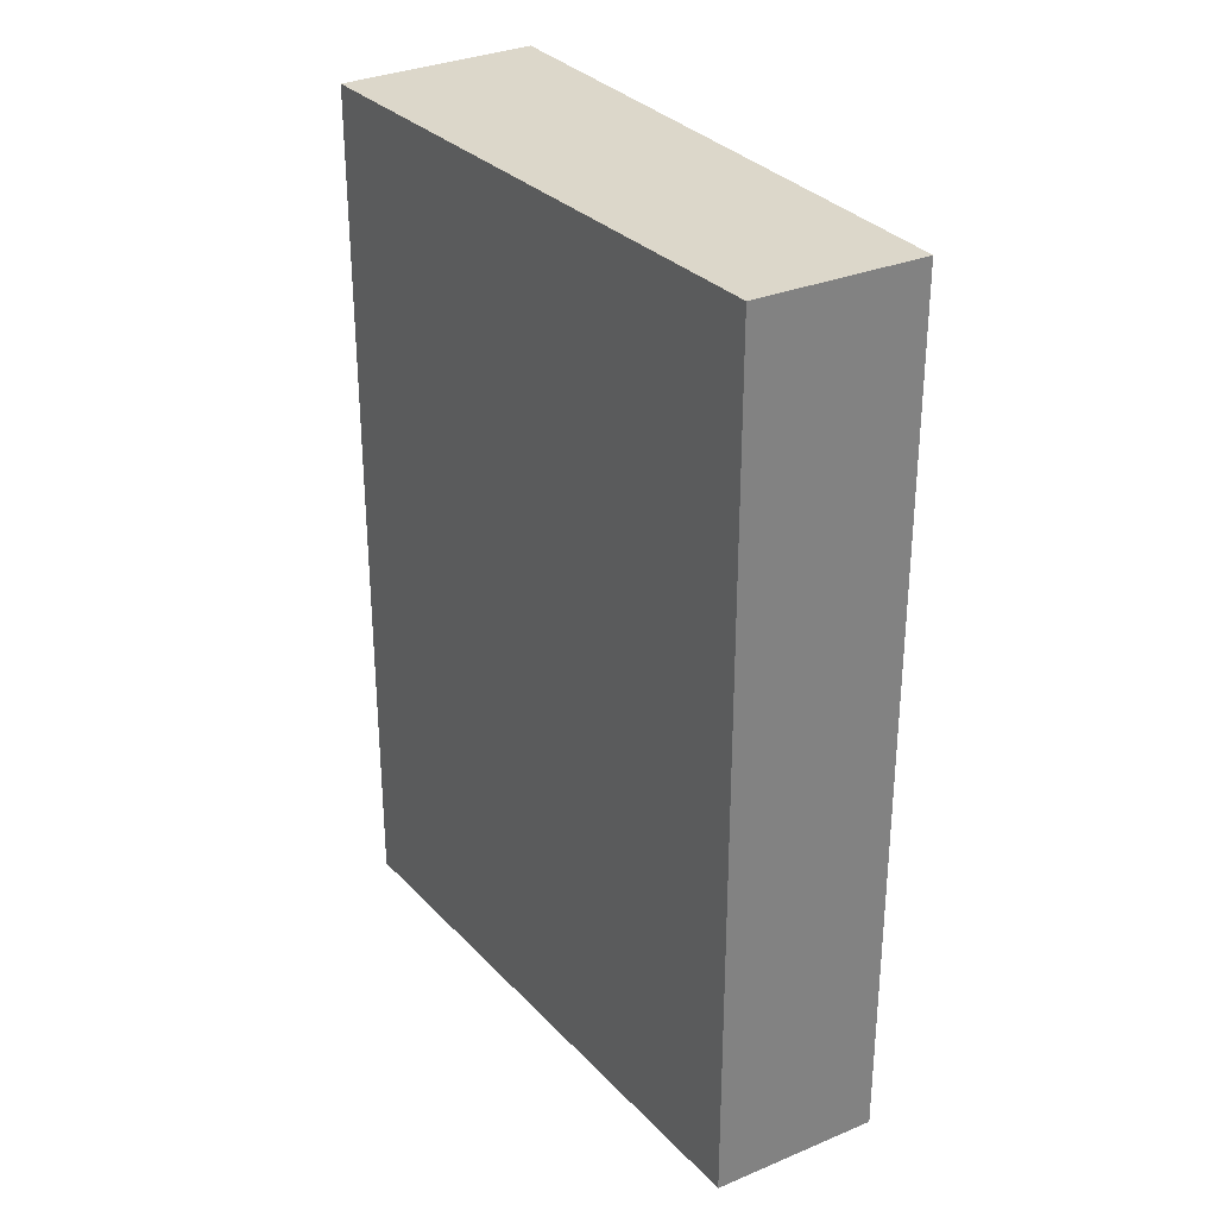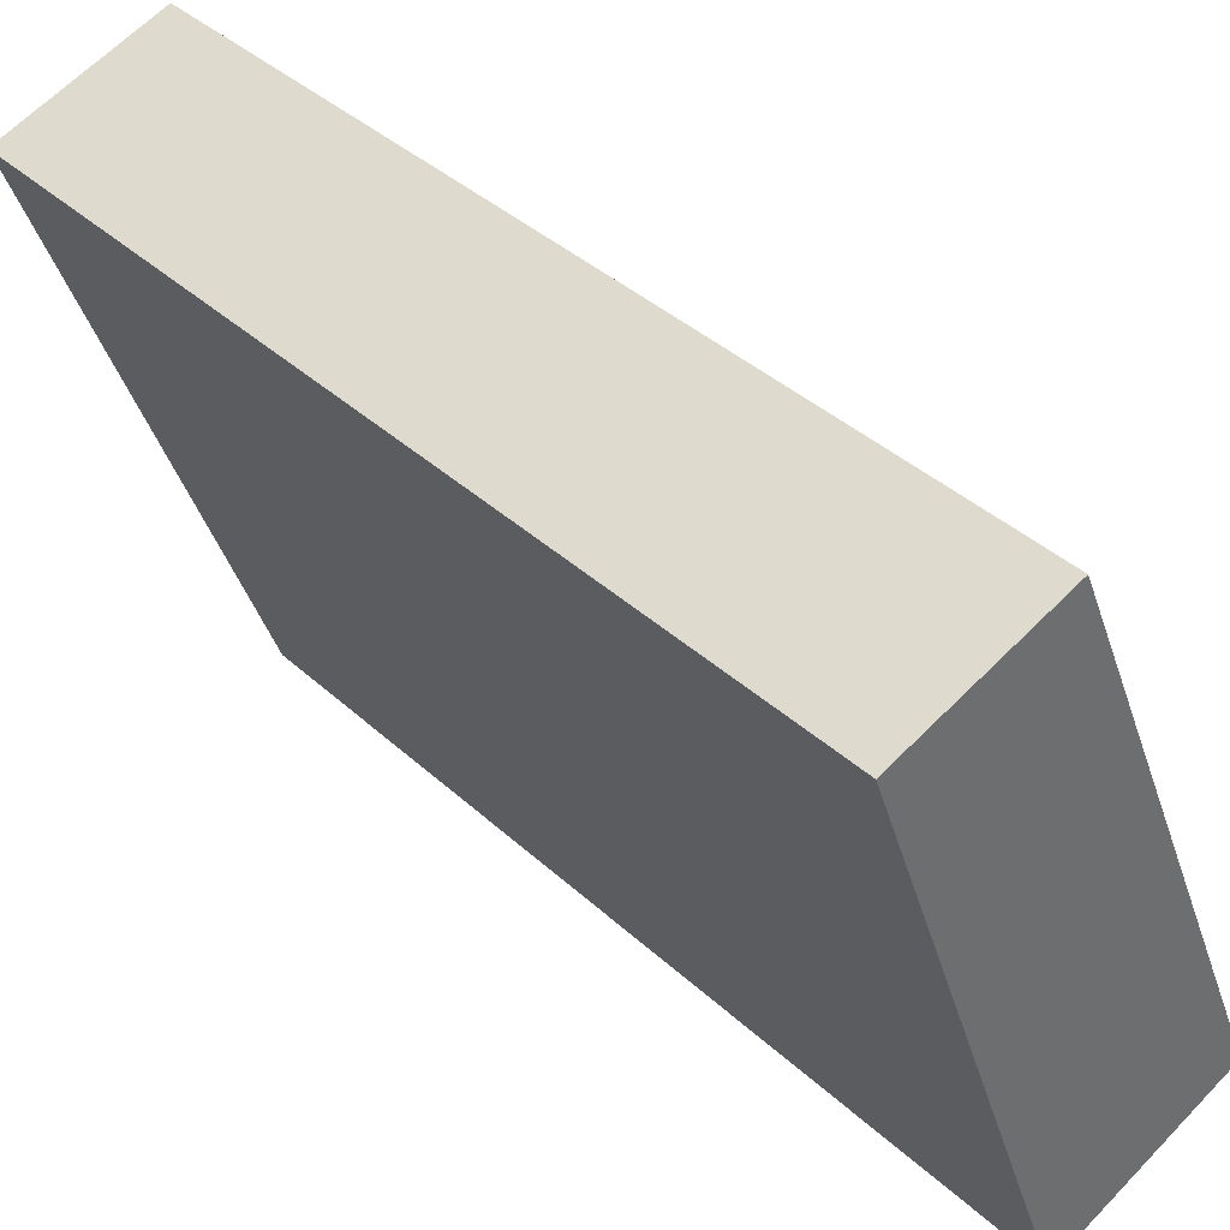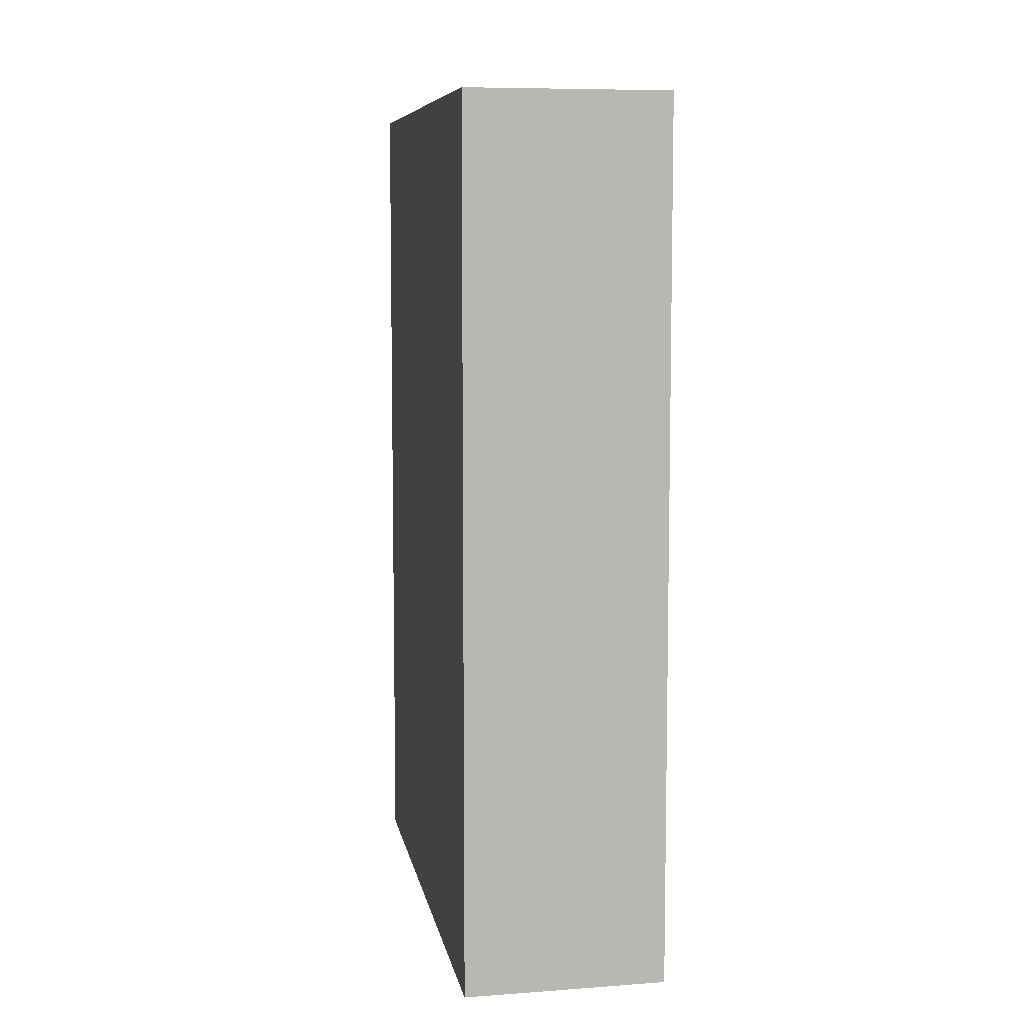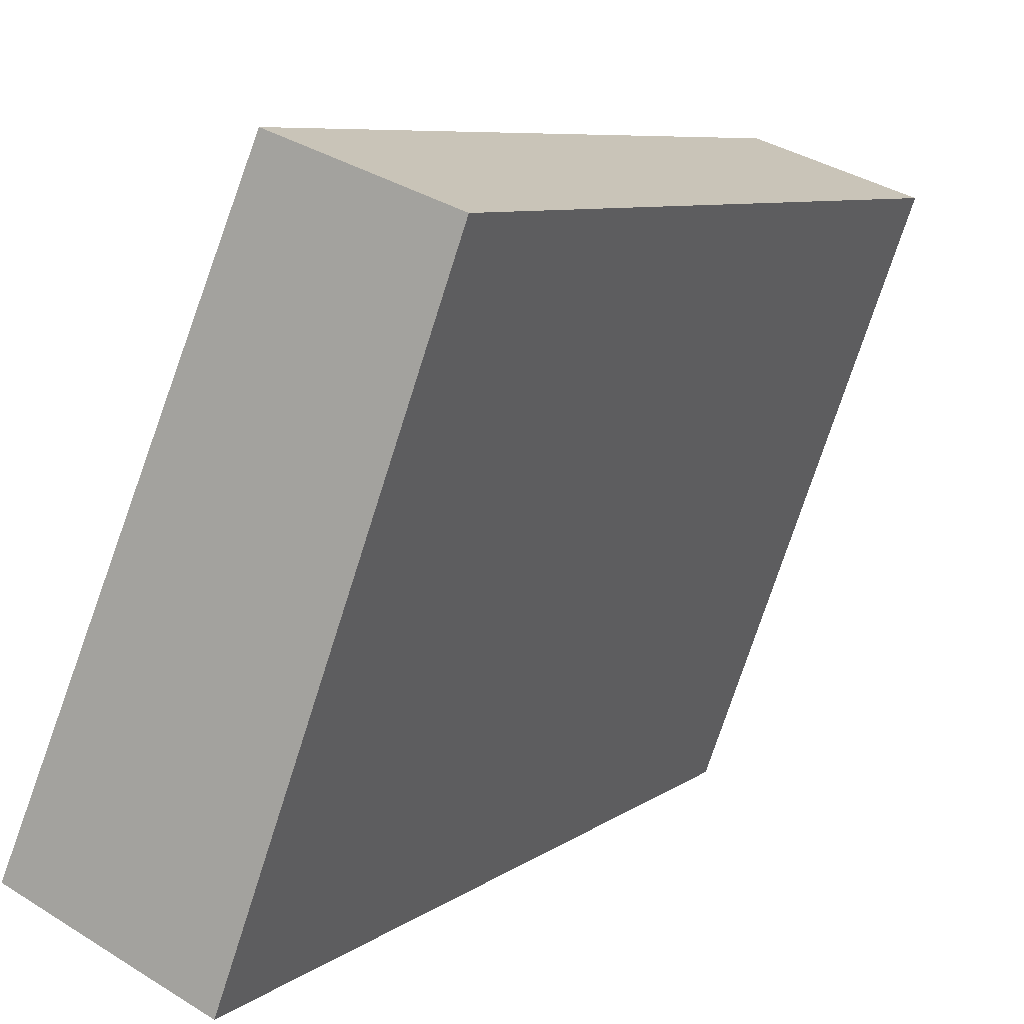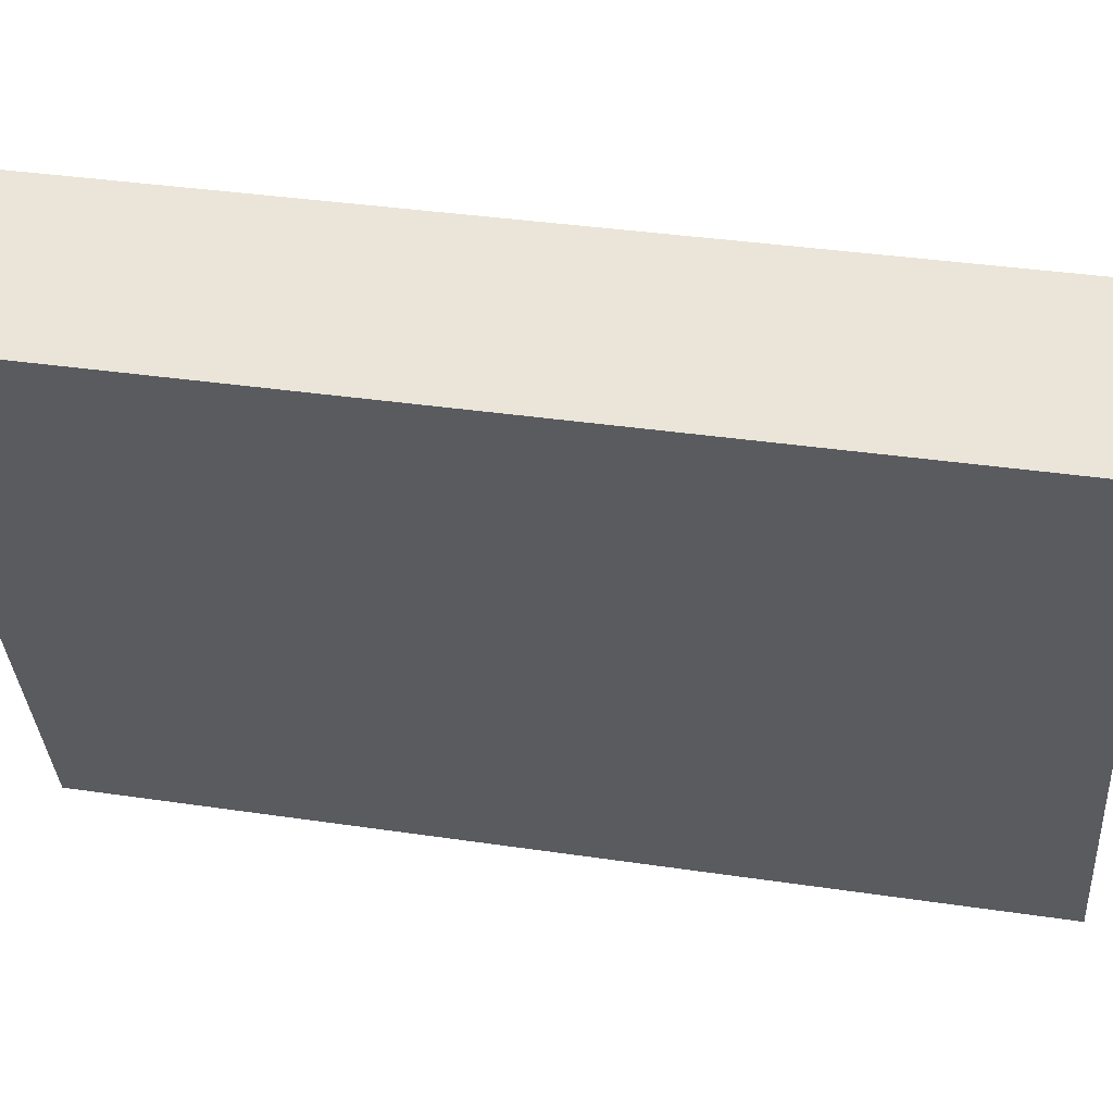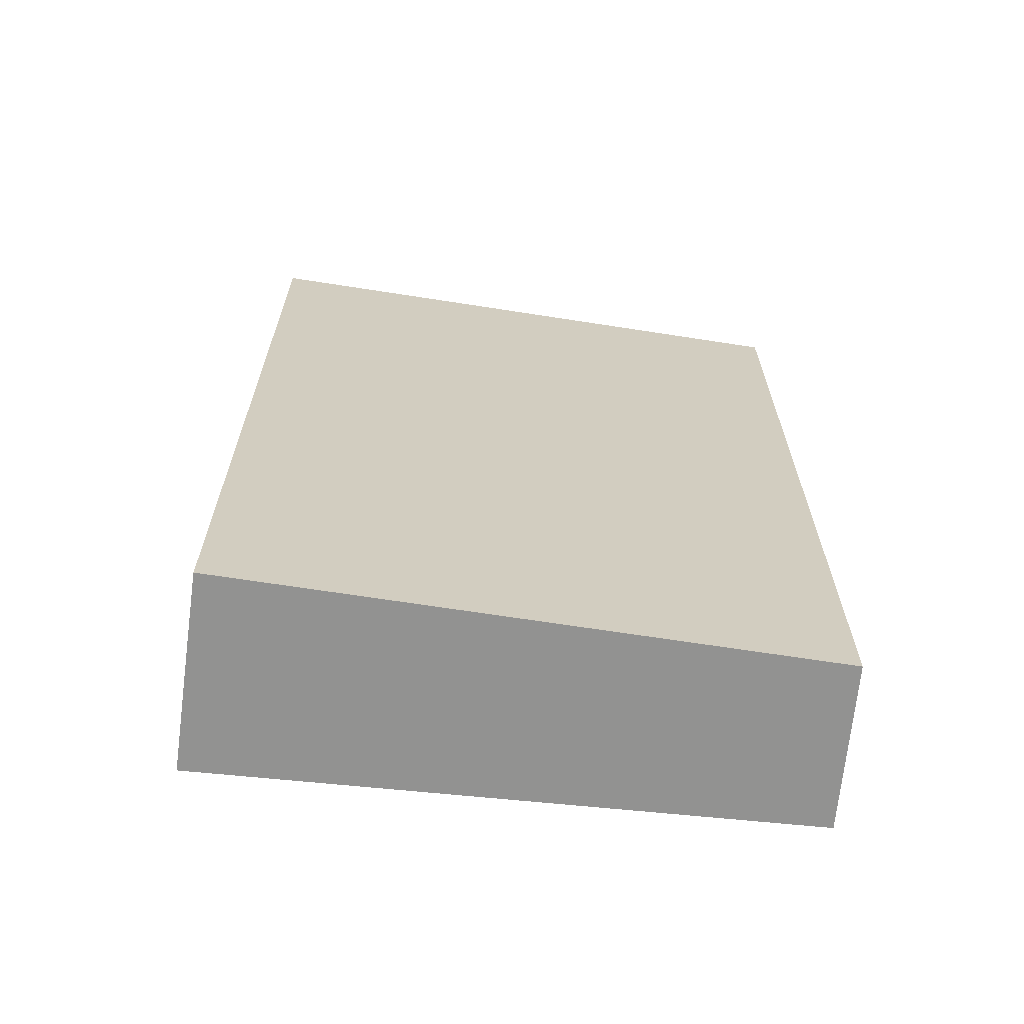
<metadata>
{"format":"obj","ext":"obj","renderer":"f3d","projection":"perspective","resolution":1024,"background":"white","views":[{"elev":30.6,"azim":-11.7,"up":"+Y"},{"elev":39.0,"azim":138.7,"up":"+Z"},{"elev":7.8,"azim":-169.7,"up":"+Y"},{"elev":7.5,"azim":27.7,"up":"+Z"},{"elev":35.9,"azim":101.1,"up":"+Z"},{"elev":-66.3,"azim":-75.9,"up":"+Y"}]}
</metadata>
<code>
v  2.673 9.942 6.288
v  1.309 9.942 -0.533
v  0 9.942 6.088e-16
v  2.137 9.942 -0.867
v  4.502 9.942 5.649
v  4.502 -3.459e-16 5.649
v  2.137 5.309e-17 -0.867
v  0 0 0
v  1.309 3.264e-17 -0.533
v  2.673 -3.85e-16 6.288
g defaultobject
f 1 2 3
f 2 1 4
f 4 1 5
f 6 4 5
f 4 6 7
f 7 2 4
f 2 7 3
f 3 7 8
f 8 7 9
f 8 1 3
f 1 8 10
f 10 5 1
f 5 10 6
f 10 7 6
f 7 10 8
f 7 8 9

</code>
